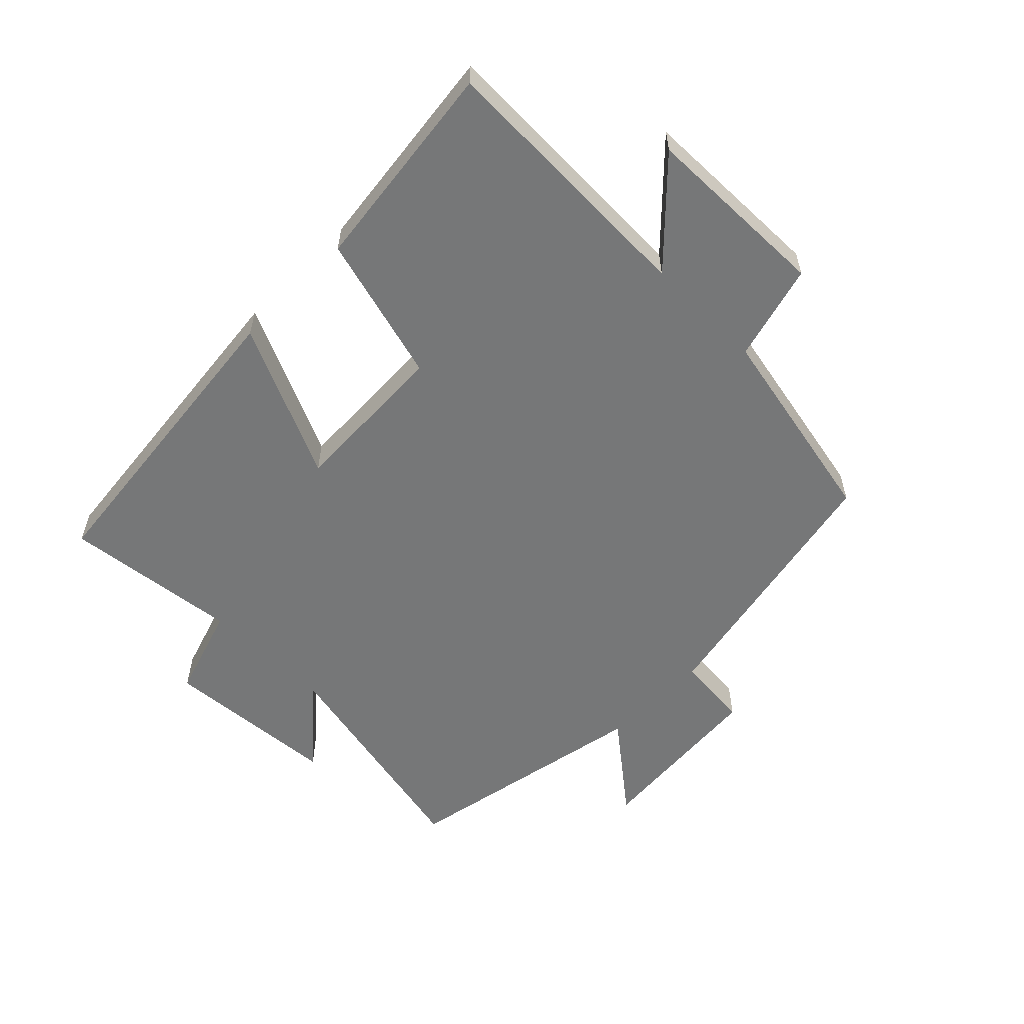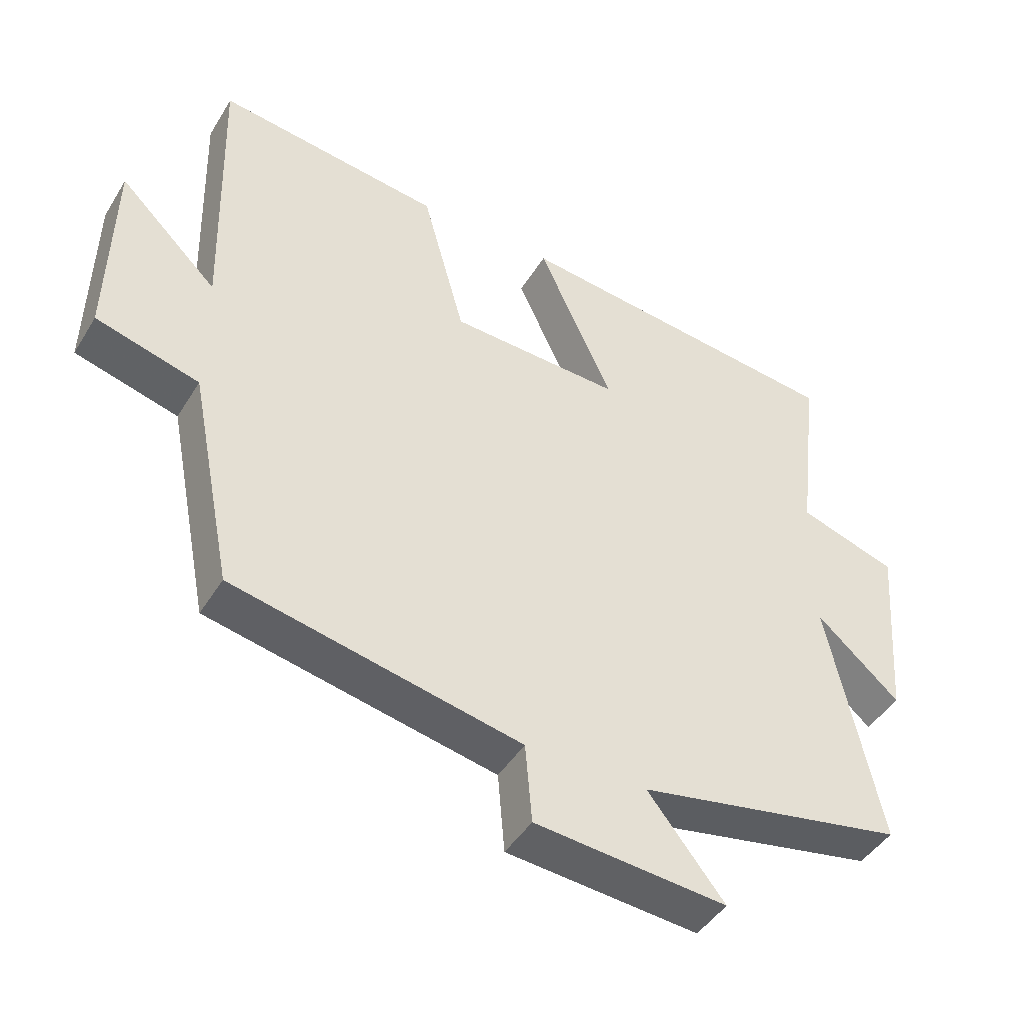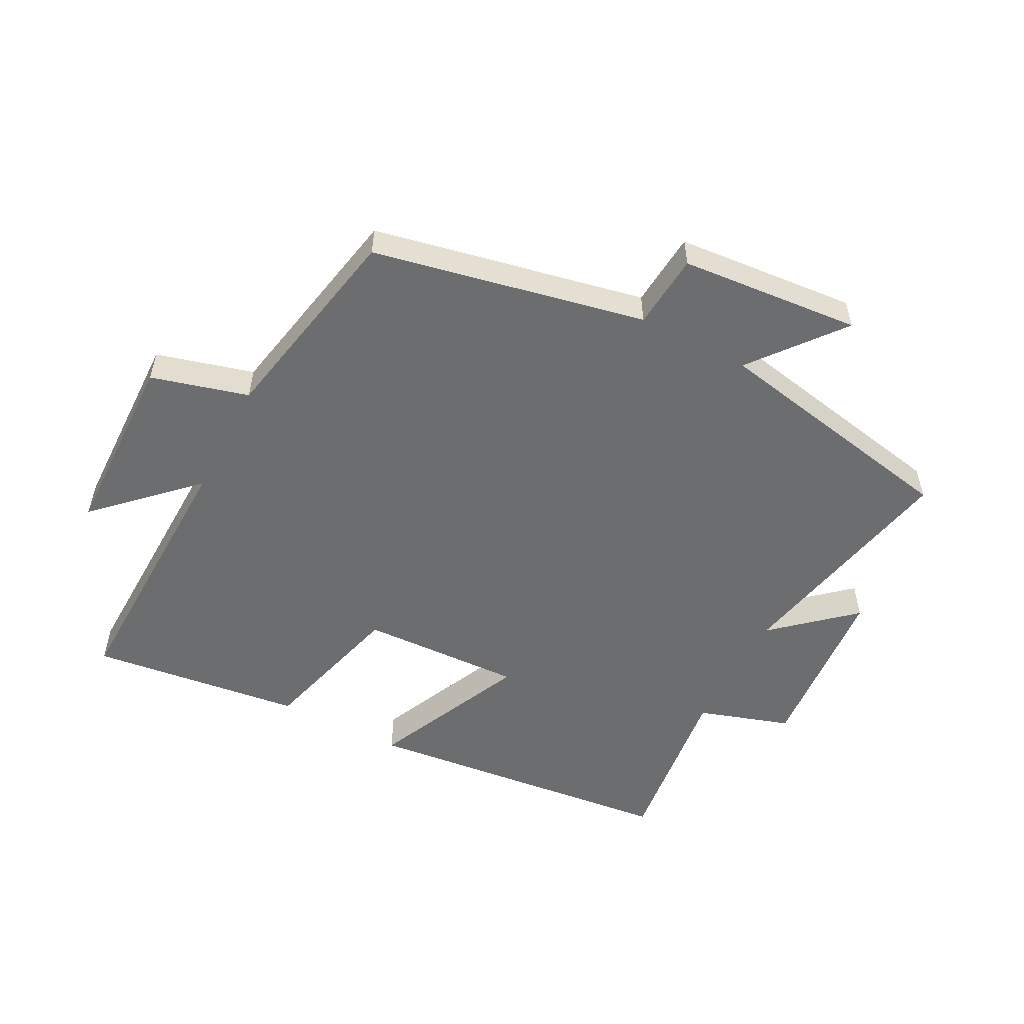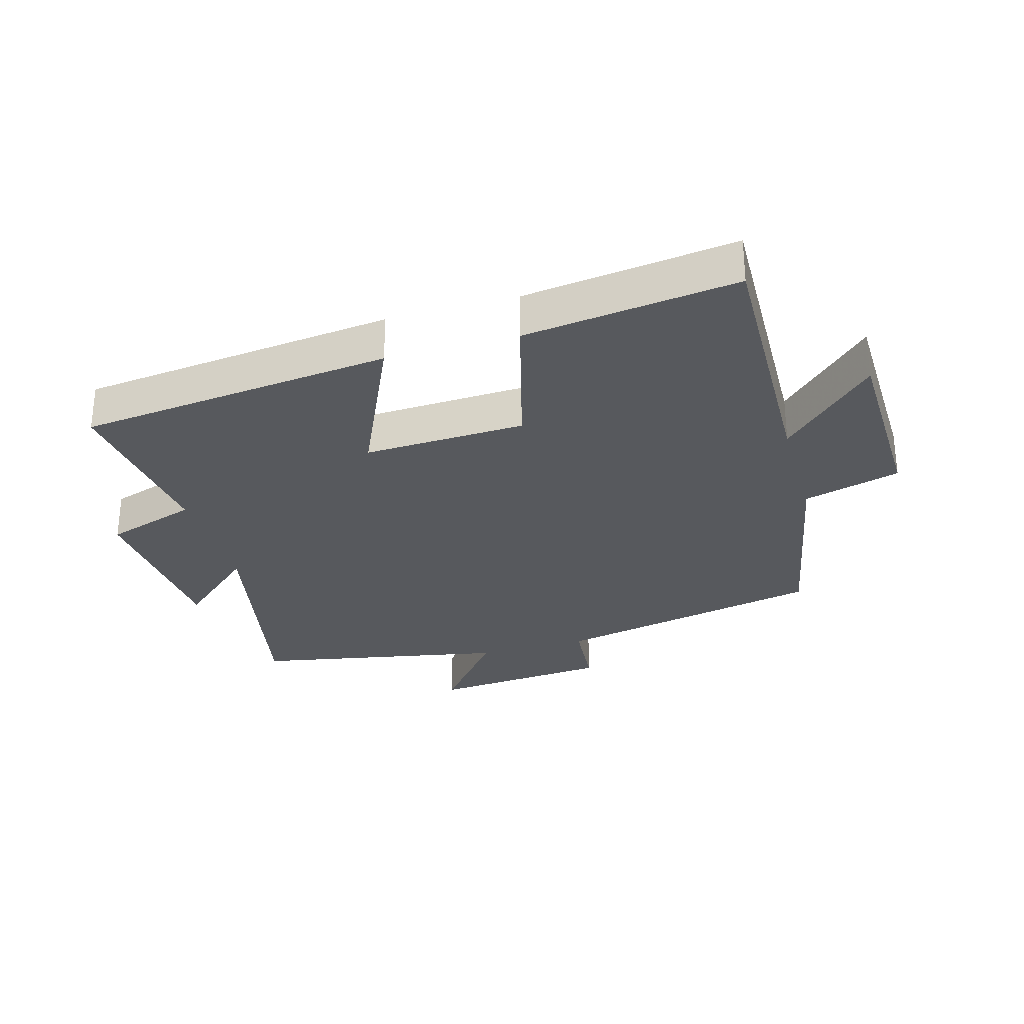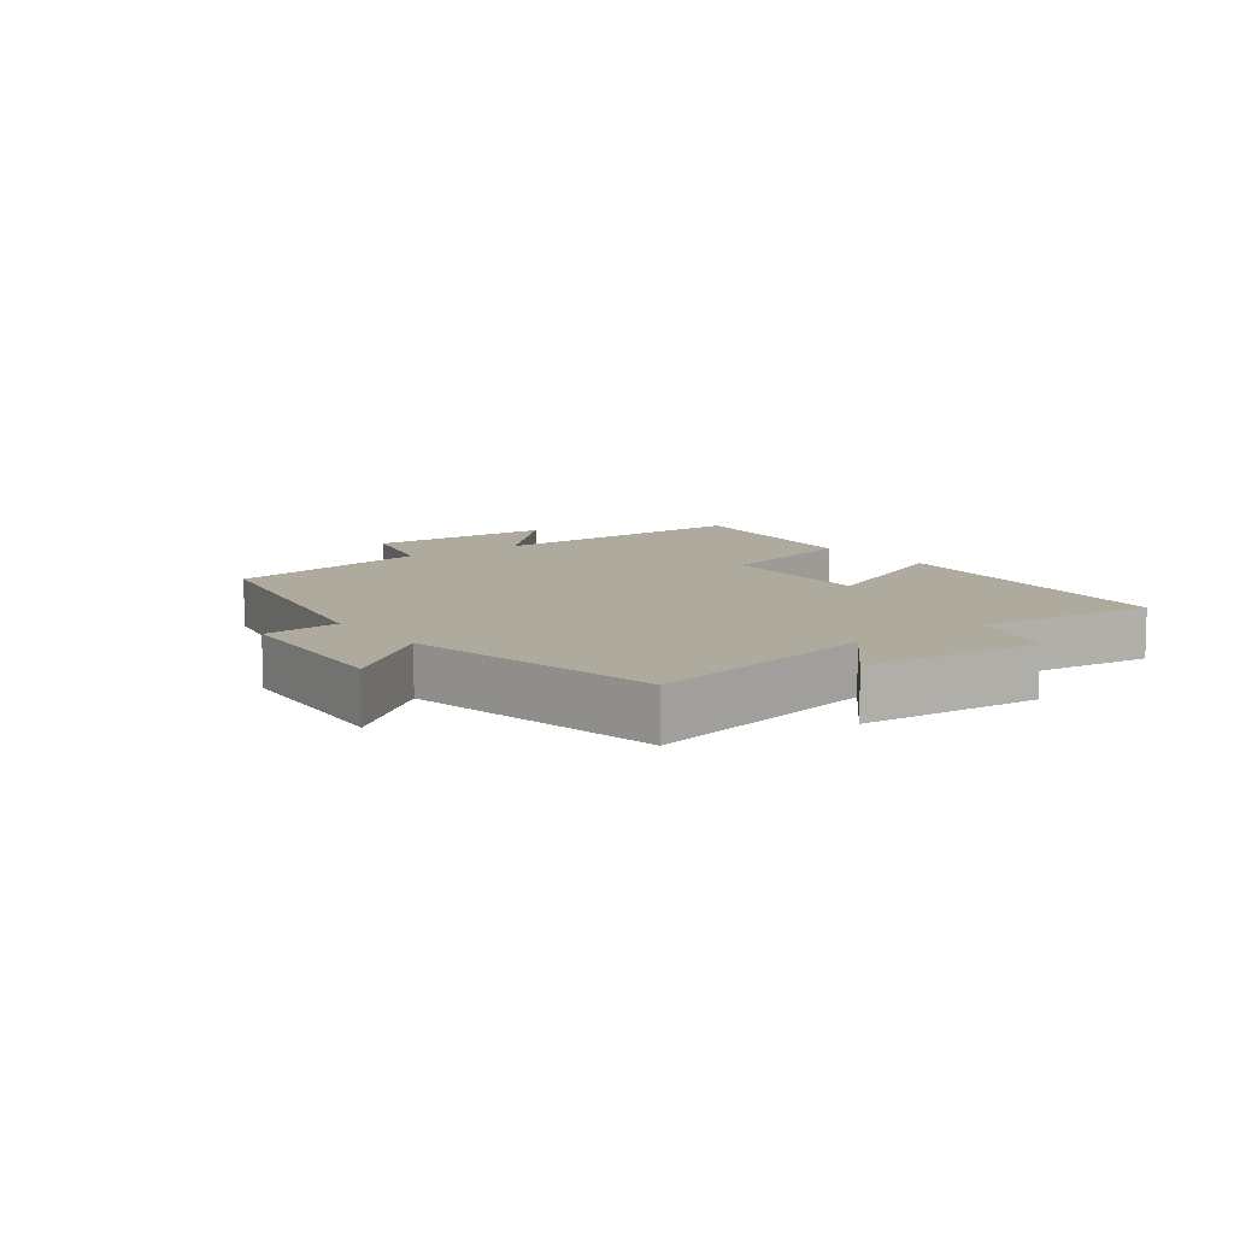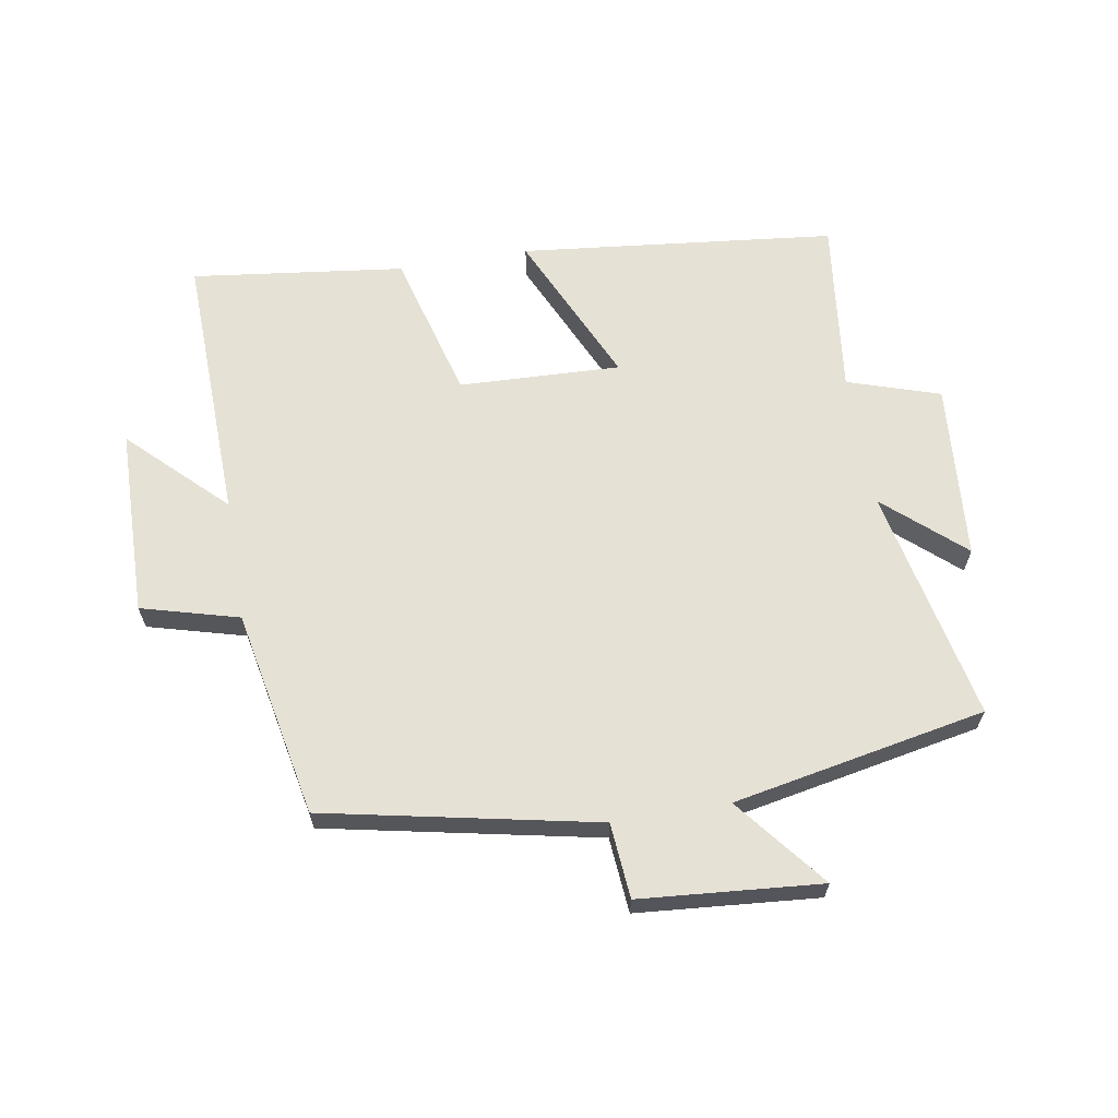
<metadata>
{"format":"obj","ext":"obj","renderer":"f3d","projection":"perspective","resolution":1024,"background":"white","views":[{"elev":-57.0,"azim":45.2,"up":"+Y"},{"elev":-44.9,"azim":150.3,"up":"+Z"},{"elev":-53.9,"azim":152.5,"up":"+Y"},{"elev":-29.6,"azim":16.1,"up":"+Y"},{"elev":9.3,"azim":-126.6,"up":"+Y"},{"elev":64.3,"azim":170.4,"up":"+Y"}]}
</metadata>
<code>
v 0.512 0.07 0.542
v 0.5 0.07 0.112
v 0.648 0.07 0.256
v 0.654 0.07 -0.042
v 0.5 0.07 -0.084
v 0.435 0.07 -0.412
v 0.005 0.07 -0.5
v -0.005 0.07 -0.619
v -0.291 0.07 -0.643
v -0.177 0.07 -0.5
v -0.578 0.07 -0.422
v -0.5 0.07 -0.051
v -0.624 0.07 -0.16
v -0.646 0.07 0.12
v -0.5 0.07 0.167
v -0.533 0.07 0.446
v -0.033 0.07 0.5
v -0.145 0.07 0.255
v 0.111 0.07 0.265
v 0.175 0.07 0.5
v 0.512 0 0.542
v 0.5 0 0.112
v 0.648 0 0.256
v 0.654 0 -0.042
v 0.5 0 -0.084
v 0.435 0 -0.412
v 0.005 0 -0.5
v -0.005 0 -0.619
v -0.291 0 -0.643
v -0.177 0 -0.5
v -0.578 0 -0.422
v -0.5 0 -0.051
v -0.624 0 -0.16
v -0.646 0 0.12
v -0.5 0 0.167
v -0.533 0 0.446
v -0.033 0 0.5
v -0.145 0 0.255
v 0.111 0 0.265
v 0.175 0 0.5
f 19 20 1 2
f 18 19 2
f 15 16 17 18
f 15 18 2
f 12 13 14 15
f 12 15 2
f 10 11 12 2
f 7 8 9 10
f 5 6 7 10
f 5 10 2
f 2 3 4 5
f 22 21 40 39
f 22 39 38
f 38 37 36 35
f 22 38 35
f 35 34 33 32
f 22 35 32
f 22 32 31 30
f 30 29 28 27
f 30 27 26 25
f 22 30 25
f 25 24 23 22
f 1 21 22 2
f 2 22 23 3
f 3 23 24 4
f 4 24 25 5
f 5 25 26 6
f 6 26 27 7
f 7 27 28 8
f 8 28 29 9
f 9 29 30 10
f 10 30 31 11
f 11 31 32 12
f 12 32 33 13
f 13 33 34 14
f 14 34 35 15
f 15 35 36 16
f 16 36 37 17
f 17 37 38 18
f 18 38 39 19
f 19 39 40 20
f 20 40 21 1

</code>
